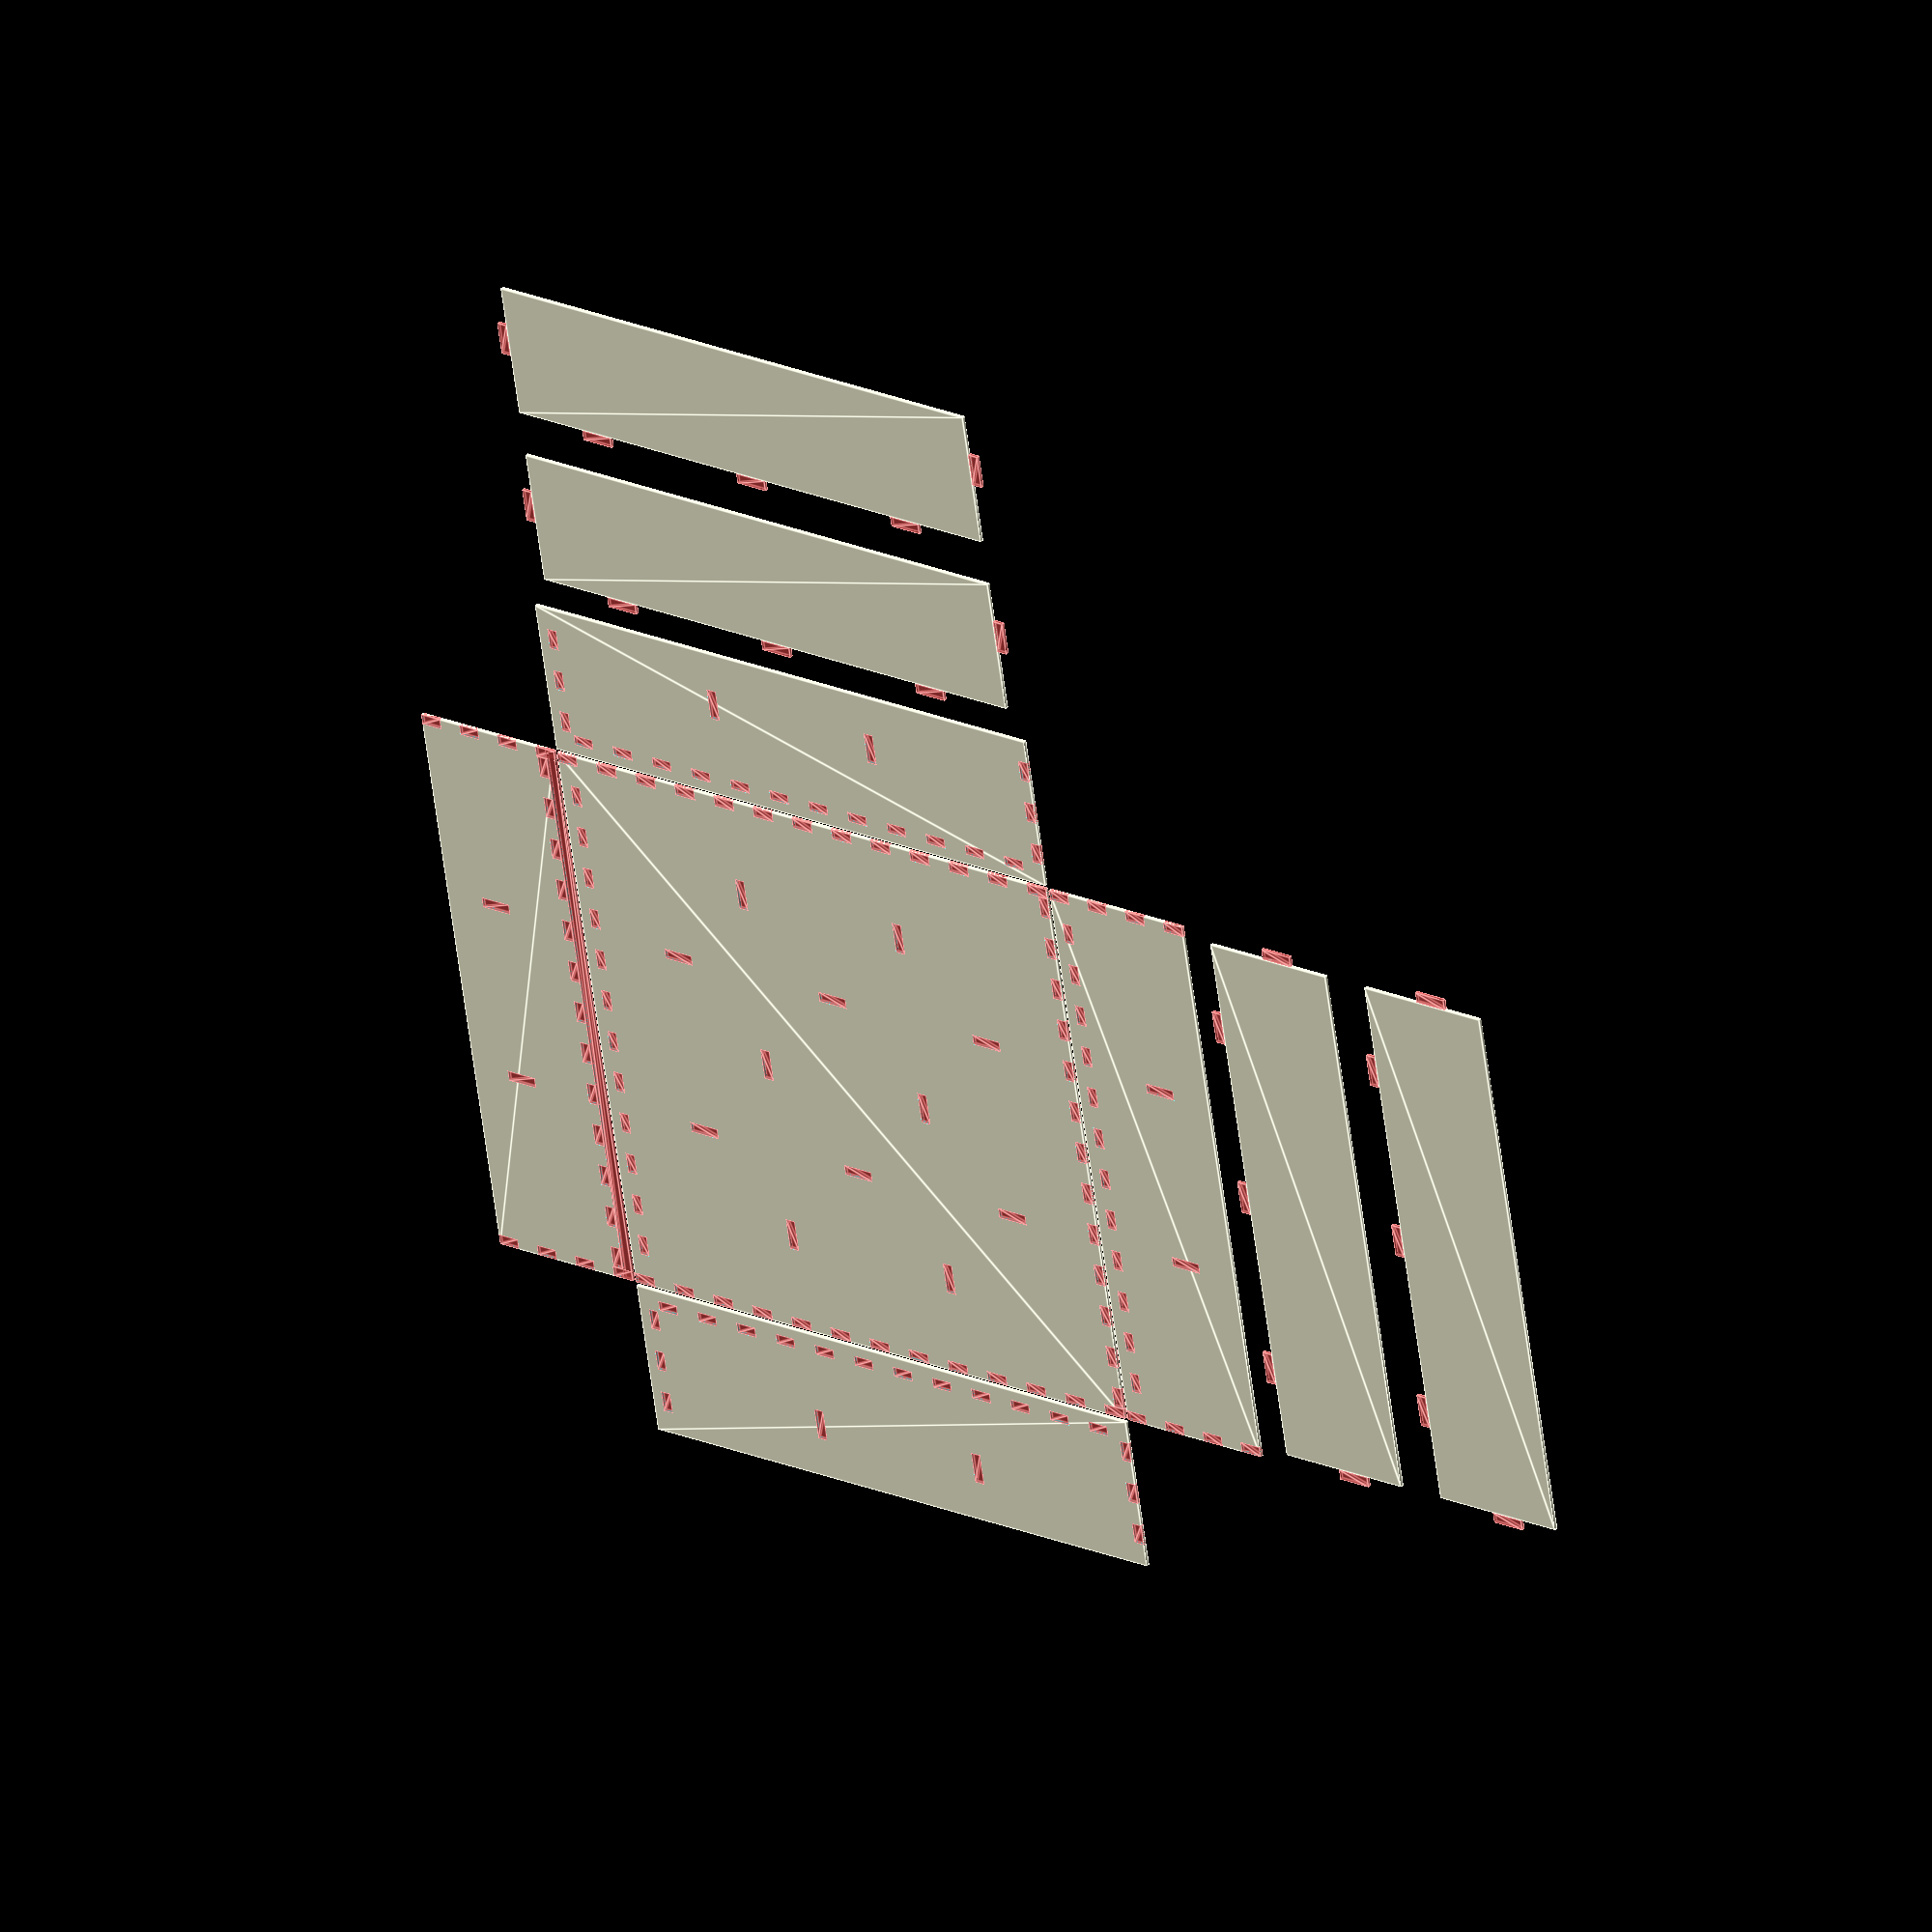
<openscad>
module boxgen(
  dim = [54,54,44],
  thickness=3, //material thickness
  finger_width = undef, //default thickness*2
  bottoninset = 0, //height of bottom inset
  front_thickness = undef, //front material thickness
  frontinset = 0, //distance of front inset
  kerf = 0.0,
  dividers = undef, //array of dividers [x, y, z] 
  finger_holes = undef,
  empty_sides = undef //array of
  )
  
{
  front_thickness = (front_thickness==undef) ? thickness : front_thickness;

  //Inner dimensions
  idim = [
    dim.x - thickness * 2,
    dim.y - thickness - front_thickness - frontinset,
    dim.z - thickness - bottoninset
  ];
 
  //Finger width
  finger_width = (finger_width==undef) ? thickness * 2 : finger_width;
  
  fingers = [
    max(3,floor( ceil(idim.x/finger_width) /2 ) * 2 - 1),
    max(3,floor( ceil(dim.y/finger_width) /2 ) * 2 - 1),
    max(3,floor( ceil(dim.z/finger_width) /2 ) * 2 - 1)   
  ];
  
  fingers_width = [
    idim.x/fingers.x,
    dim.y/fingers.y,
    dim.z/fingers.z,
  ];
  
  START_SLOT = 1;
  START_TAB = 2;
  
  div_fingers = (dividers == undef) ? undef : [
    ((dividers.x == undef)||(dividers.x == 0)) ? 3 : dividers.x + 1,
    ((dividers.y == undef)||(dividers.y == 0)) ? 3 : dividers.y + 1
    ];
    
  div_finger_width = 3 * thickness;

  div_width = [
    idim.x - thickness * (div_fingers.x - 1),
    idim.y - thickness * (div_fingers.y - 1)
  ];

  div_space = (dividers == undef) ? undef : [
     div_width.x / div_fingers.x,
     div_width.y / div_fingers.y
    ];
    
  div_finger_space = (dividers == undef) ? undef : [
     idim.x / (div_fingers.x * 2),
     idim.y / (div_fingers.y * 2)
    ];
    
  //Bottom panel
  module bottom(dim, fingers, fingers_width) {
    difference() {
      square([dim.x, dim.y], center=true);

      start = (frontinset == 0) ? START_SLOT : START_TAB;

      //Front side
      for(i=[start:2:fingers.x])
        translate([-(dim.x - 2*thickness + fingers_width.x)/2 + fingers_width.x*i, 0])
          translate([0, -(dim.y - front_thickness)/2 + frontinset])
            #square([fingers_width.x - ((frontinset > 0)?kerf:0), front_thickness], center = true);

      //Back side
      for(i=[START_SLOT:2:fingers.x])
        translate([-(dim.x - 2*thickness + fingers_width.x)/2 + fingers_width.x*i, 0])
          translate([0, (dim.y - thickness)/2])
            #square([fingers_width.x, thickness], center = true);

      for(i=[START_SLOT:2:fingers.y])
        translate([0, -(dim.y + fingers_width.y)/2 + fingers_width.y*i]) {
          //Left side
          translate([-(dim.x - thickness)/2, 0])
            #square([thickness, fingers_width.y], center = true);
          //Right side
          translate([(dim.x - thickness)/2, 0])
            #square([thickness, fingers_width.y], center = true);
        }

      //Dividers
      //By X
      if(dividers.x != undef)
        for(x=[1:1:dividers.x])
          translate([-idim.x/2 + thickness*(x-1/2)+ div_space.x*x, 0])
            for(y=[0:1:div_fingers.y-1])
              translate([0, -idim.y/2 - thickness/2 + front_thickness/2 + frontinset/2 + div_finger_space.y*(1+2*y)])
                #square([thickness, div_finger_width], center = true);

      //By Y
      if(dividers.y != undef)
        for(y=[1:1:dividers.y])
          translate([0, -idim.y/2 + front_thickness/2 + frontinset/2 + thickness*(y-1) + div_space.y*y])
            for(x=[0:1:div_fingers.x-1])
              translate([-idim.x/2 + div_finger_space.x*(1+2*x), 0])
                #square([div_finger_width, thickness], center = true);
    }
  }
  
  FRONT = 1;
  BACK = 2;
  SIDE = 3;
  DIVIDER = 11;
    
  //Side panel
  module side(dim, fingers, fingers_width, type) {
    difference() {
      square([dim.x, dim.y], center=true);

      bottomstart = ((type == FRONT)&&(frontinset > 0)) ? START_SLOT : START_TAB;

      //Bottom
      for(i=[bottomstart:2:fingers.x])
        translate([
            -(dim.x - ((type == FRONT)||(type == BACK)?2*thickness:0) + fingers_width.x)/2 + fingers_width.x*i,
            -(dim.y - thickness)/2 + bottoninset])
          #square([fingers_width.x - (((type == FRONT)&&(frontinset > 0))?0:kerf), thickness], center = true);
      
      if ((type == FRONT)&&(bottoninset > 0)&&(frontinset > 0))
        translate([0, -(dim.y - bottoninset)/2])
          #square([dim.x, bottoninset], center = true);

      sidestart = (type == SIDE) ? START_TAB : START_SLOT;

      //Left side (to front)
      for(i=[sidestart:2:fingers.y])
        translate([0, -dim.y/2 - fingers_width.y/2 + fingers_width.y*i]) {
          thickness = (type == FRONT)||(type == BACK) ? thickness : front_thickness;
          frontinset = (type == SIDE) ? frontinset : 0;
          translate([-(dim.x - thickness)/2 + frontinset, 0])
            #square([thickness, fingers_width.y - ((type==SIDE)?kerf:0)], center = true);
        }

      //Right side (to back)
      for(i=[sidestart:2:fingers.y])
        translate([0, -(dim.y + fingers_width.y)/2 + fingers_width.y*i]) {
          translate([(dim.x-thickness)/2, 0])
            #square([thickness, fingers_width.y - ((type==SIDE)?kerf:0)], center = true);
        }

      //Dividers fingers
      if (((type==FRONT)||(type==BACK))&&(dividers.x != undef))
        for(x=[1:1:dividers.x])
          translate([-idim.x/2 + thickness*(x-1/2)+ div_space.x*x, thickness + bottoninset])
            #square([thickness, div_finger_width], center = true);

      if ((type==SIDE)&&(dividers.y != undef))
            for(y=[1:1:dividers.y])
              translate([-idim.y/2 + front_thickness/2 + frontinset/2 + thickness*(y-1) + div_space.y*y, thickness + bottoninset])
                    #square([thickness, div_finger_width], center = true);
    }
  }

  module divider_x() {
    union() {
      square([idim.y, idim.z],center=true);
      translate([-idim.y/2 - thickness/2, bottoninset])
        #square([thickness, div_finger_width + kerf], center = true);
      translate([idim.y/2 + thickness/2, bottoninset])
        #square([thickness, div_finger_width + kerf], center = true);

      for(y=[0:1:div_fingers.y-1])
        translate([-idim.y/2 + div_finger_space.y*(1+2*y), -idim.z/2 - thickness/2])
          #square([div_finger_width + kerf, thickness], center = true);
    }
  }

  module divider_y() {
    union() {
      square([idim.x, idim.z],center=true);
        translate([-idim.x/2 - thickness/2, bottoninset])
          #square([thickness, div_finger_width + kerf], center = true);
        translate([idim.x/2 + thickness/2, bottoninset])
          #square([thickness, div_finger_width + kerf], center = true);
      
        for(x=[0:1:div_fingers.x-1])
          translate([-idim.x/2 + div_finger_space.x*(1+2*x), -idim.z/2 - thickness/2])
            #square([div_finger_width + kerf, thickness], center = true);
    }
  }

  spacing = 1;
 
  for(x=[1:1:dividers.x])
    translate([(dim.x+dim.z)/2 + (dim.z + thickness * 2 + spacing) * x , 0])
      rotate(-90)
        divider_x();

  for(y=[1:1:dividers.y])
    translate([0, (dim.y+dim.z)/2 + (dim.z + thickness * 2 + spacing) * y])
        divider_y();
  
  //Bottom
  bottom(dim, fingers, fingers_width);

  //Back
  translate([0,(dim.y+dim.z)/2 + spacing])
    side([dim.x, dim.z], [fingers.x, fingers.z], [fingers_width.x, fingers_width.z], type=BACK);
  
  //Front
  translate([0,-(dim.y+dim.z)/2 - spacing])
    mirror([0,1])
      side([dim.x, dim.z], [fingers.x, fingers.z], [fingers_width.x, fingers_width.z], type=FRONT);

  //Left
  translate([-(dim.x+dim.z)/2 - spacing, 0])
    rotate(90)
      side([dim.y, dim.z], [fingers.y, fingers.z], [fingers_width.y, fingers_width.z], type=SIDE);

  //Right
  translate([(dim.x+dim.z)/2 + spacing, 0])
    mirror([1,0])rotate(90)
      side([dim.y, dim.z], [fingers.y, fingers.z], [fingers_width.y, fingers_width.z], type=SIDE);
 
}

boxgen(
  [54*3,54*3,44],
  thickness=3,
  //finger_width=6,
  bottoninset=3,
  kerf=0.3,
  front_thickness=3,
  frontinset = 3,
  dividers = [2,2]
);
</openscad>
<views>
elev=323.9 azim=279.2 roll=217.0 proj=o view=edges
</views>
